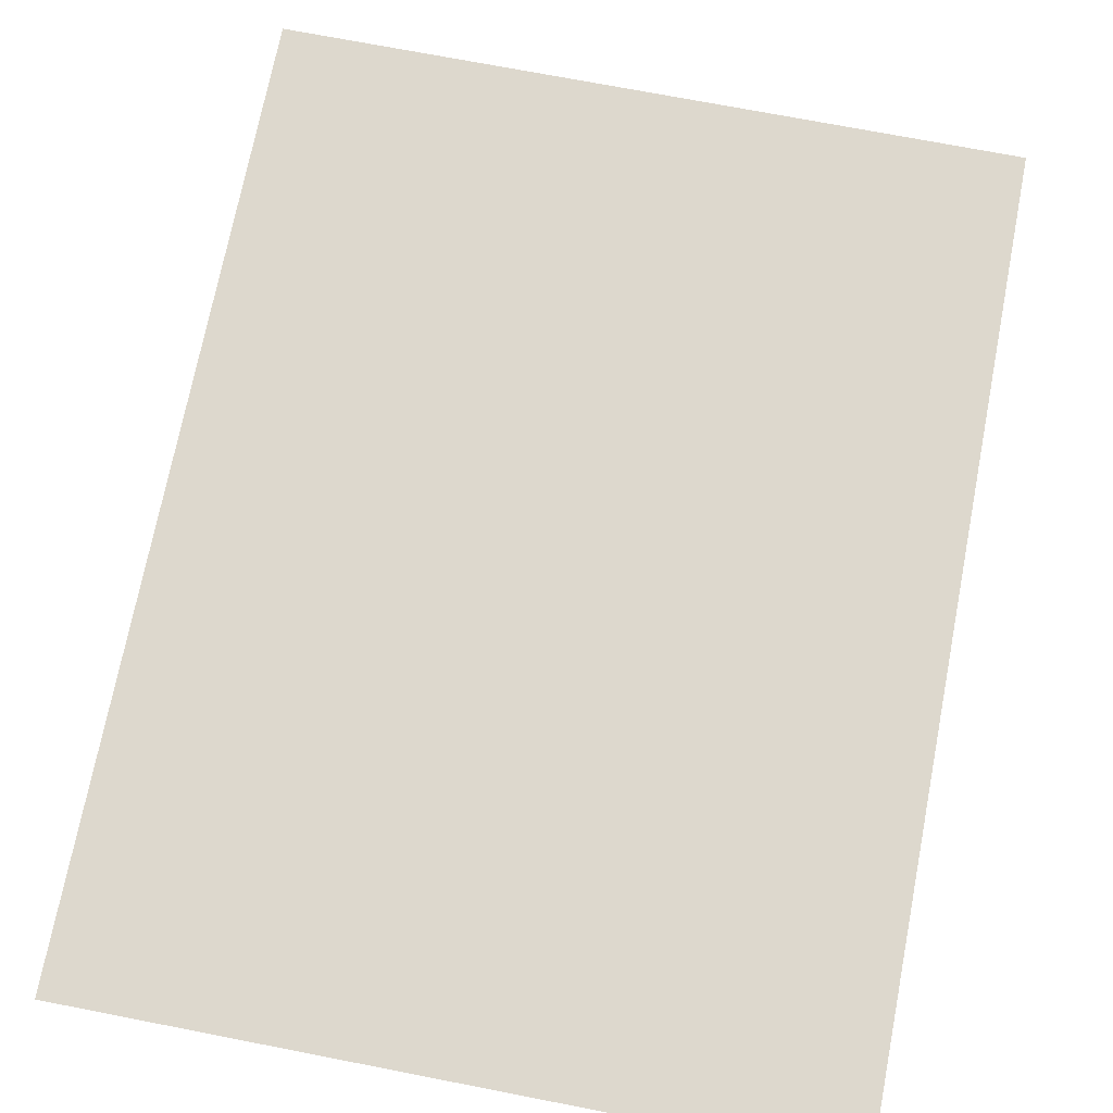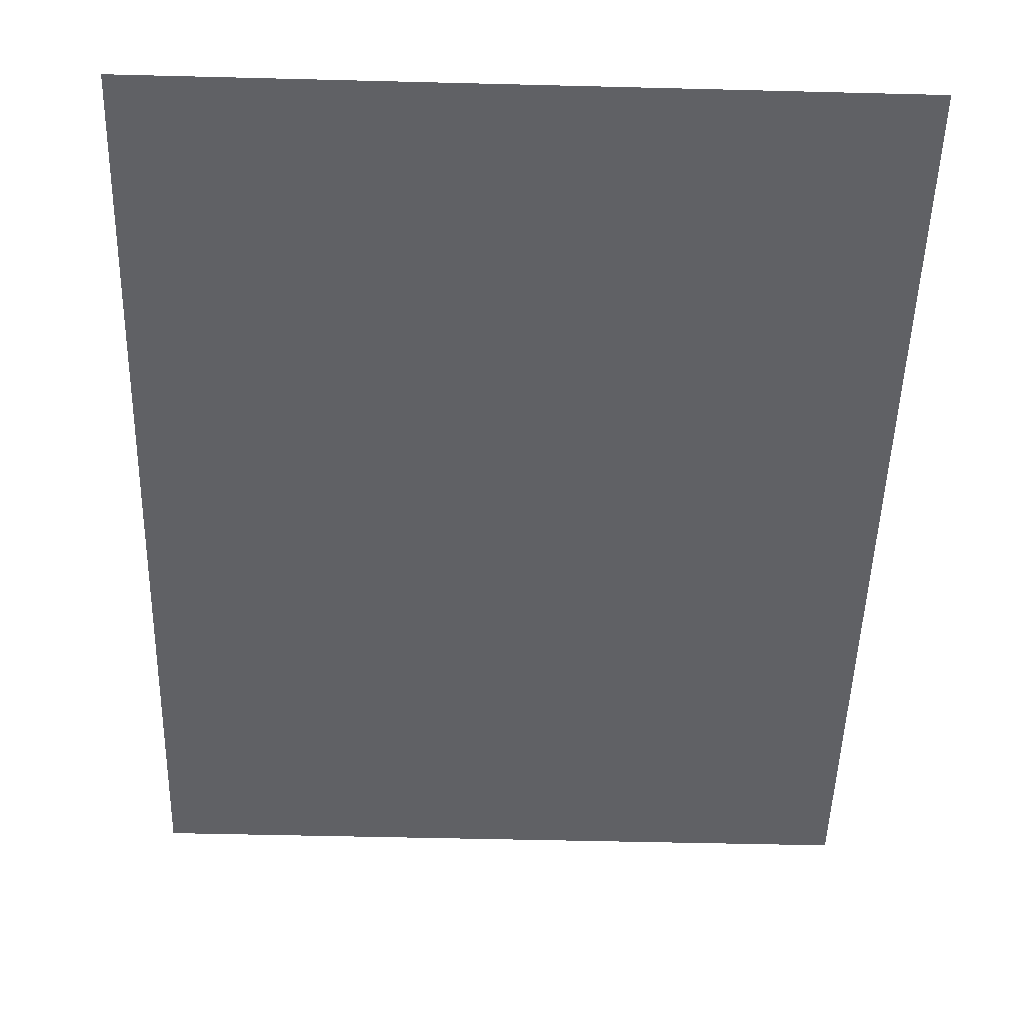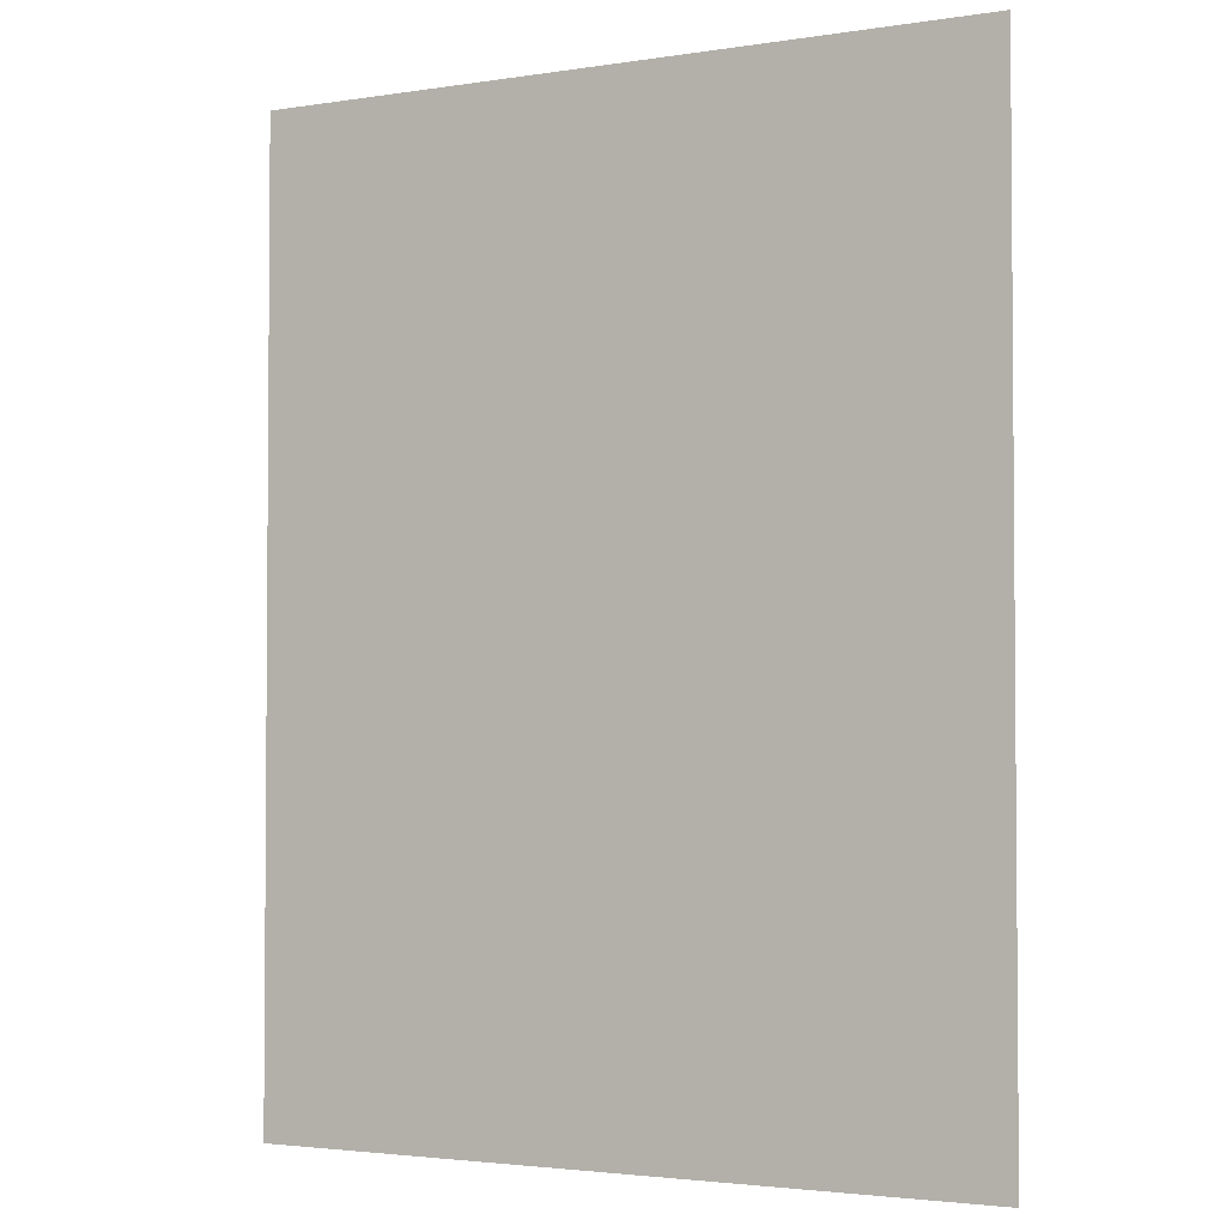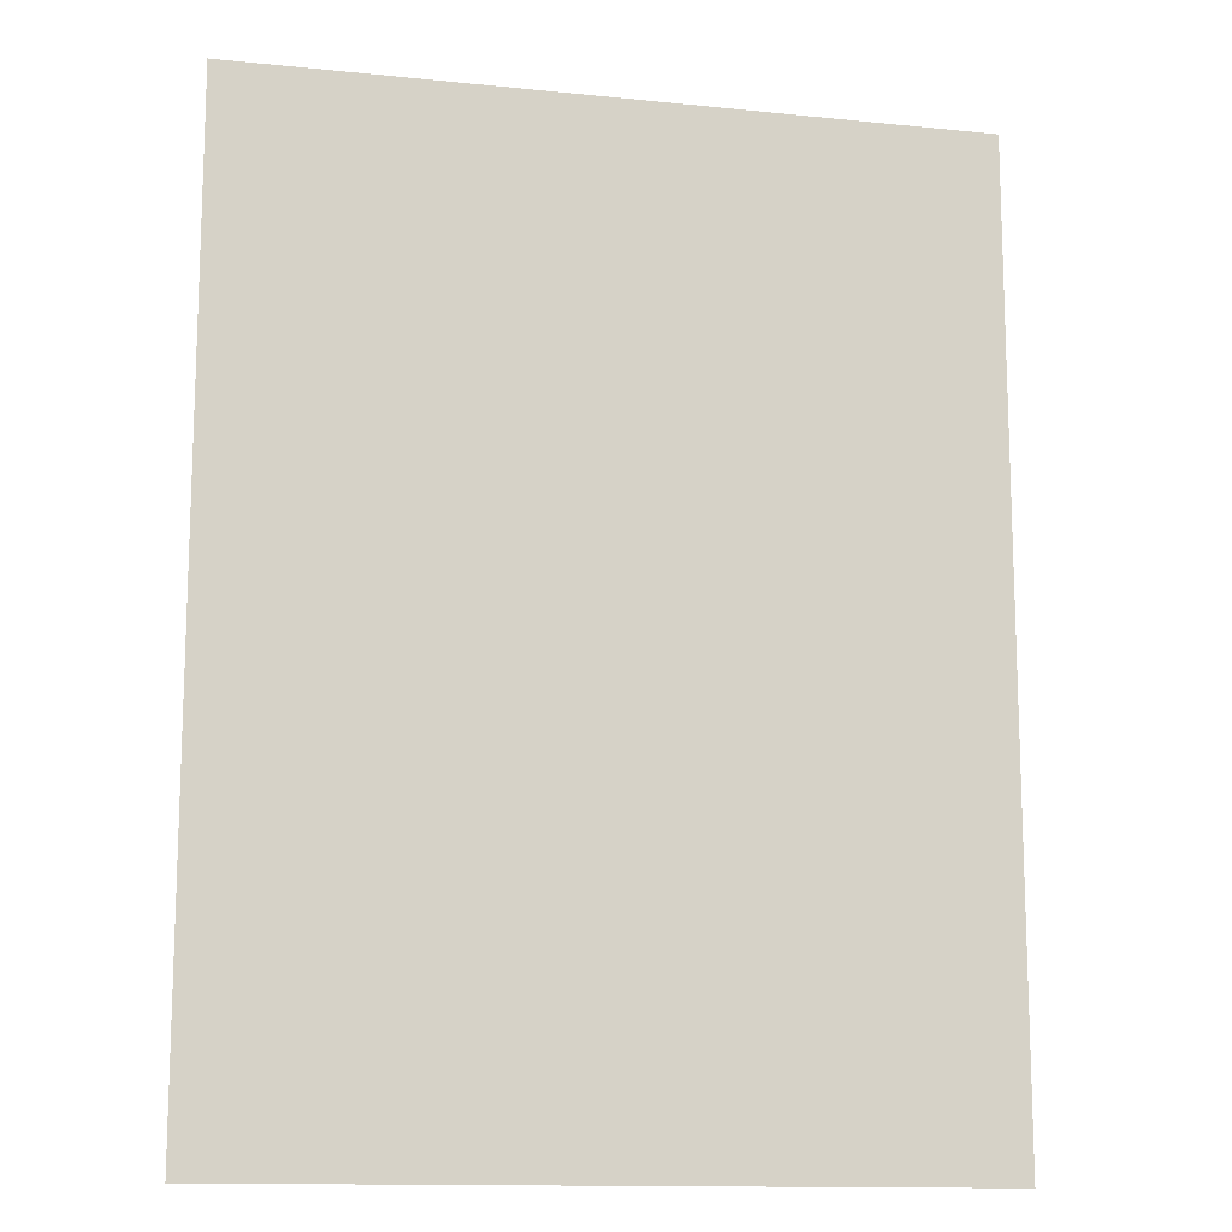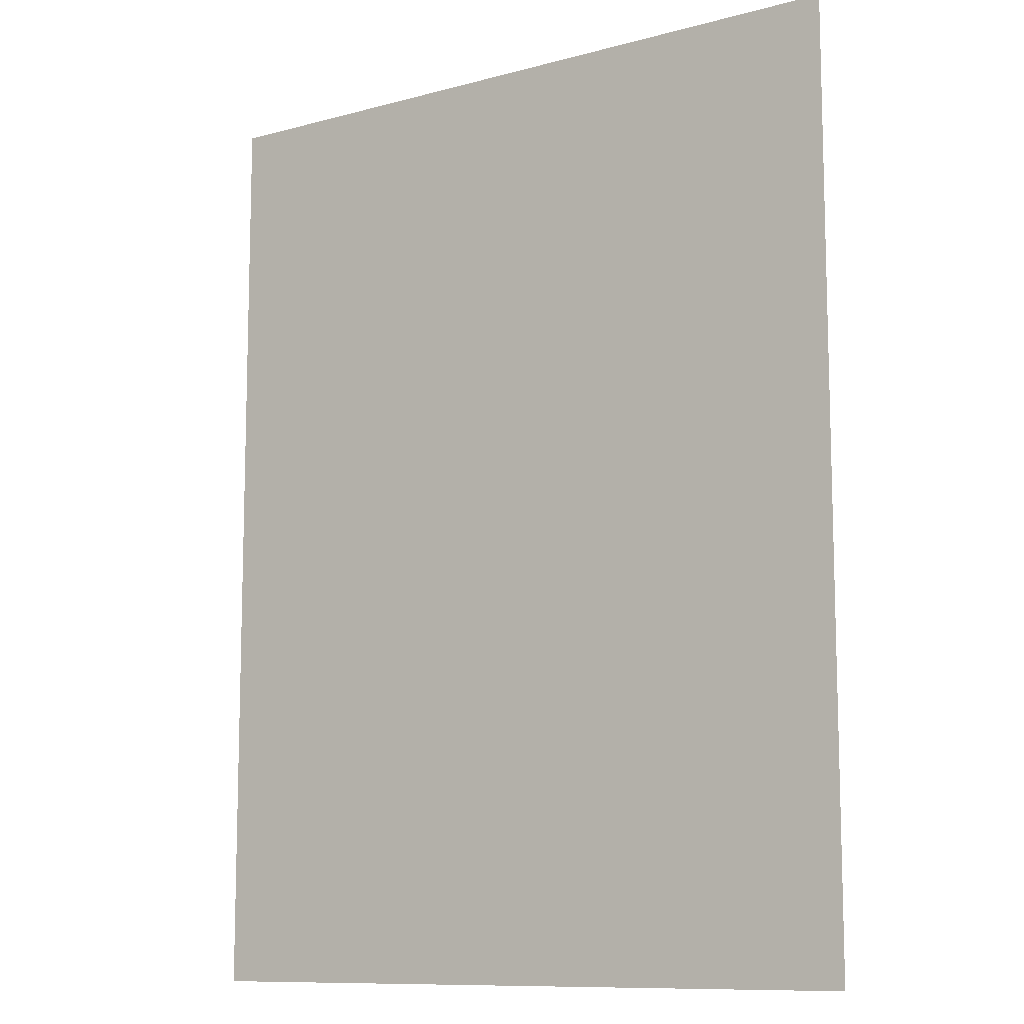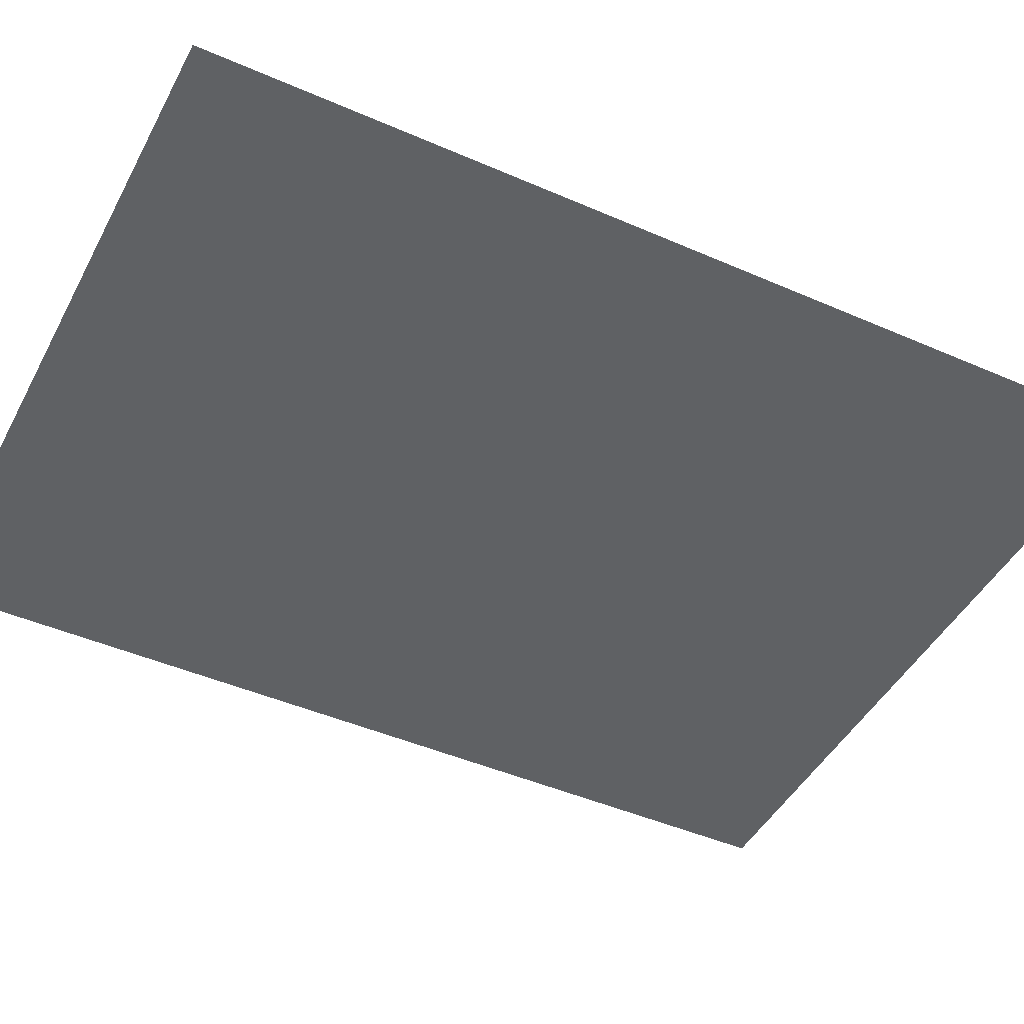
<metadata>
{"format":"obj","ext":"obj","renderer":"f3d","projection":"perspective","resolution":1024,"background":"white","views":[{"elev":72.2,"azim":-169.0,"up":"+Y"},{"elev":-49.9,"azim":178.4,"up":"+Y"},{"elev":-2.8,"azim":-151.6,"up":"+Z"},{"elev":-13.3,"azim":167.0,"up":"+Z"},{"elev":-10.5,"azim":-145.8,"up":"+Z"},{"elev":-45.6,"azim":-116.7,"up":"+Y"}]}
</metadata>
<code>
g Bone_Shutter
v 0.009988 0.009695 0
v -0.009988 0.009695 0.02624
v -0.009988 0.009695 0
v 0.009988 0.009695 0.02624
g Bone_Shutter_0
f 3 2 1
f 4 1 2

</code>
